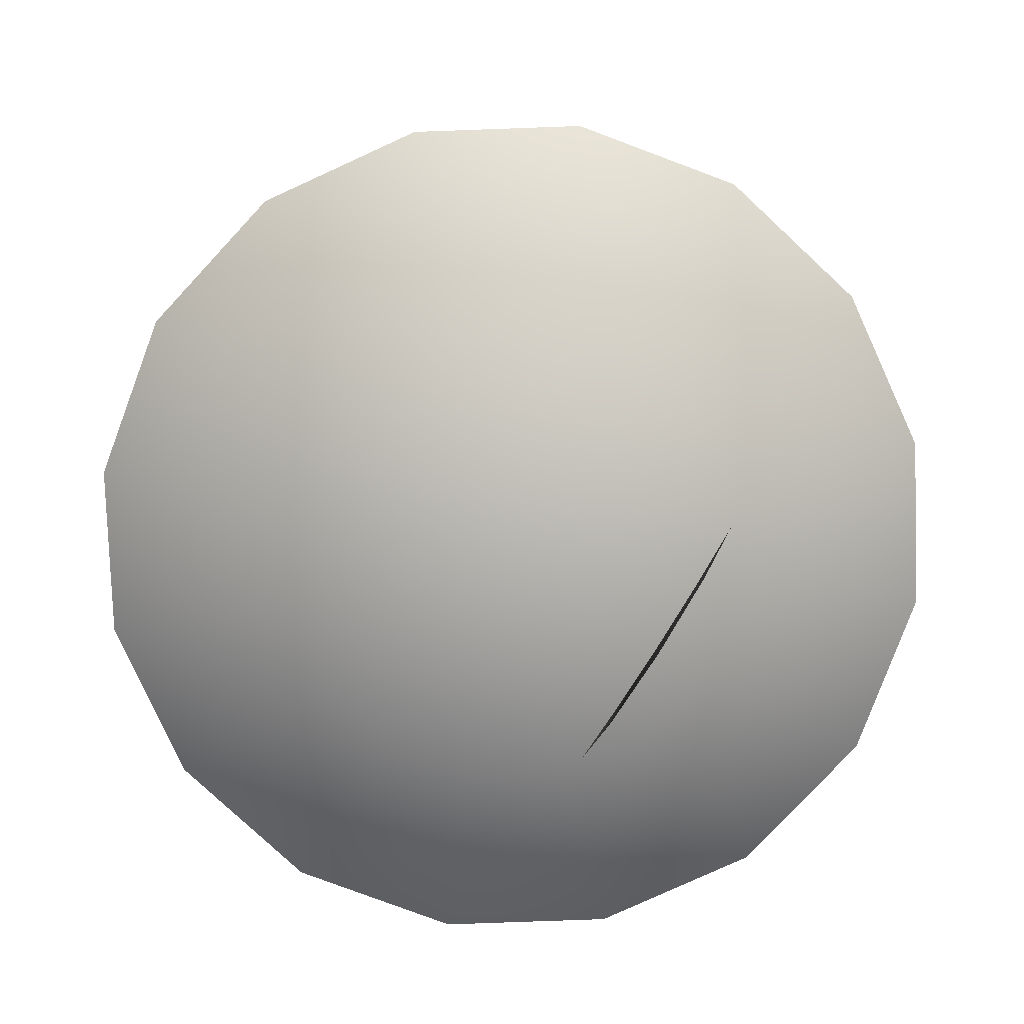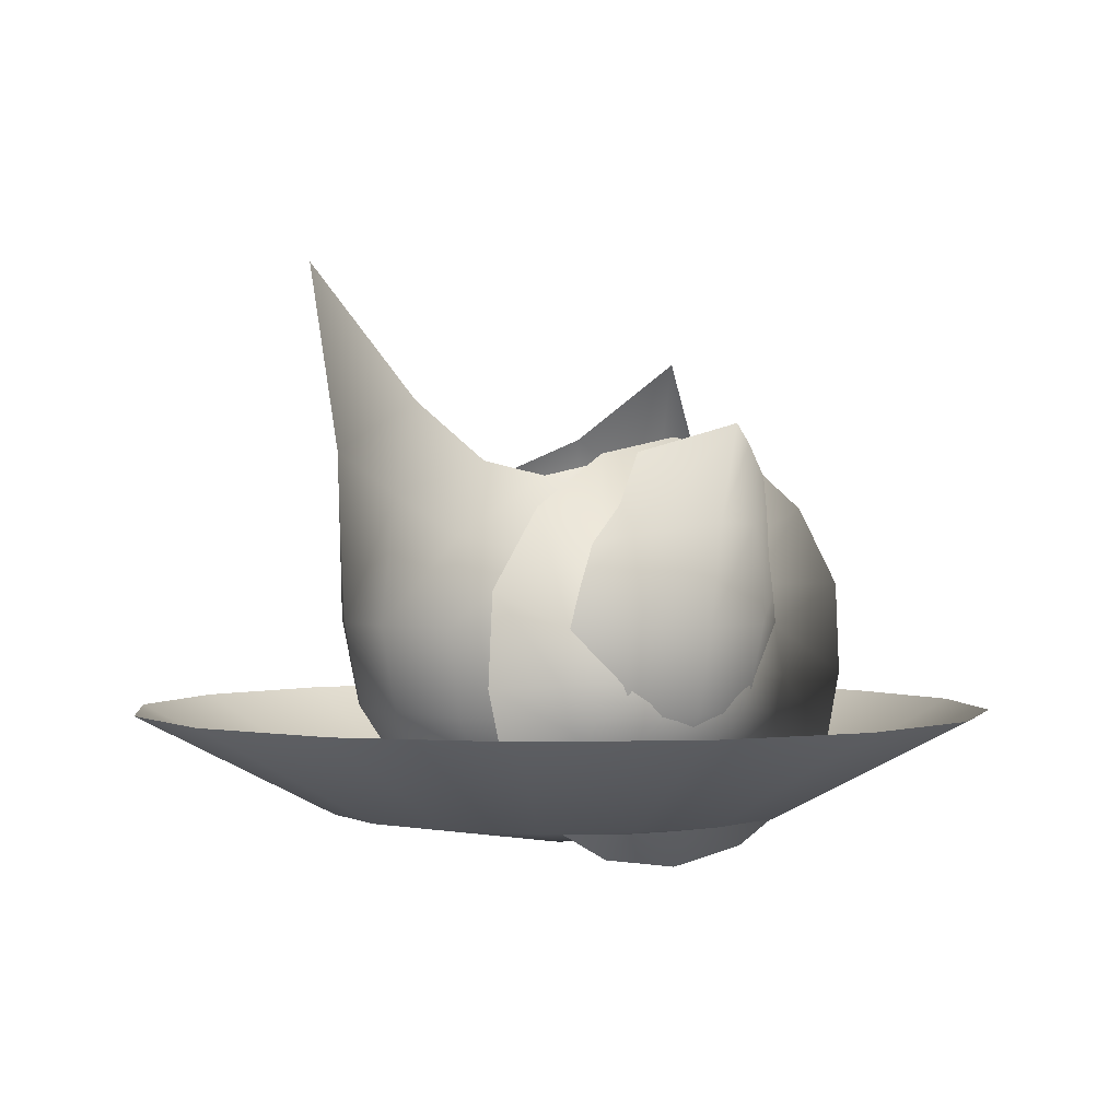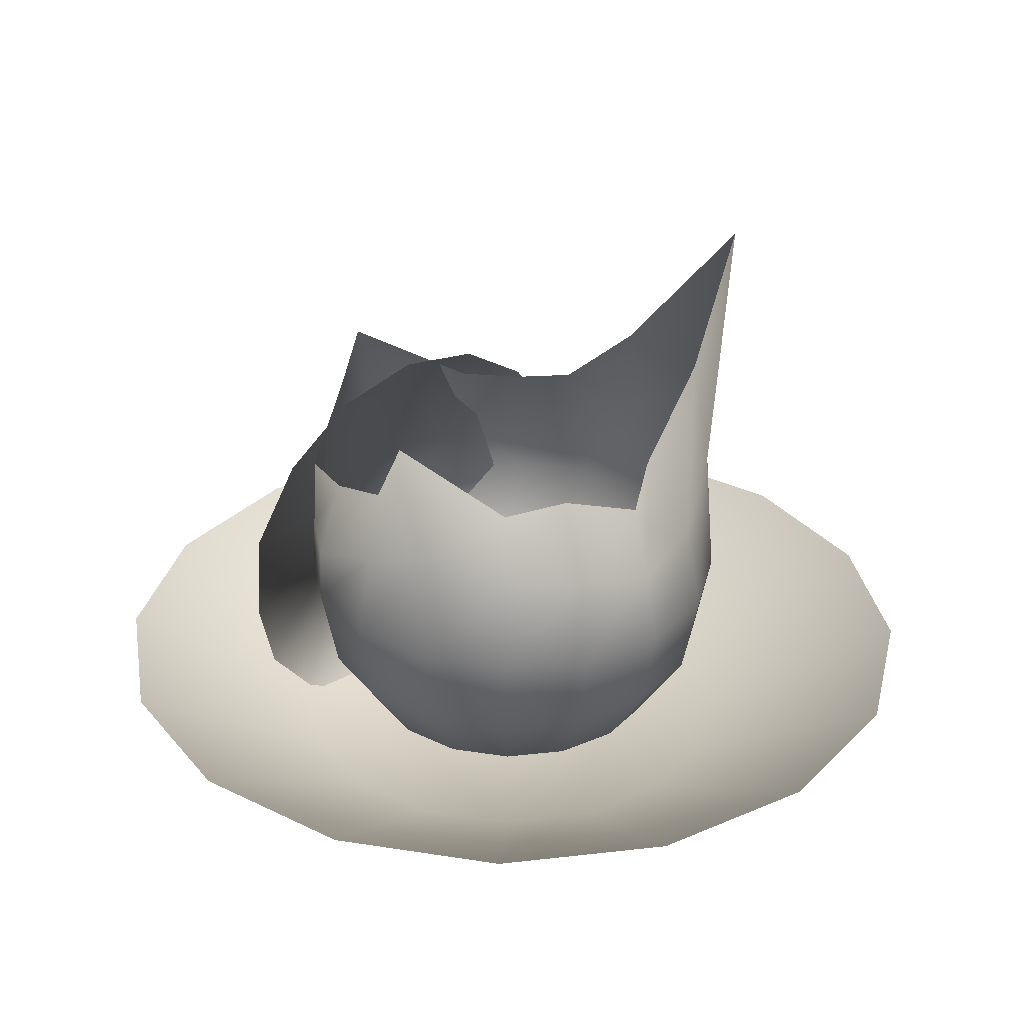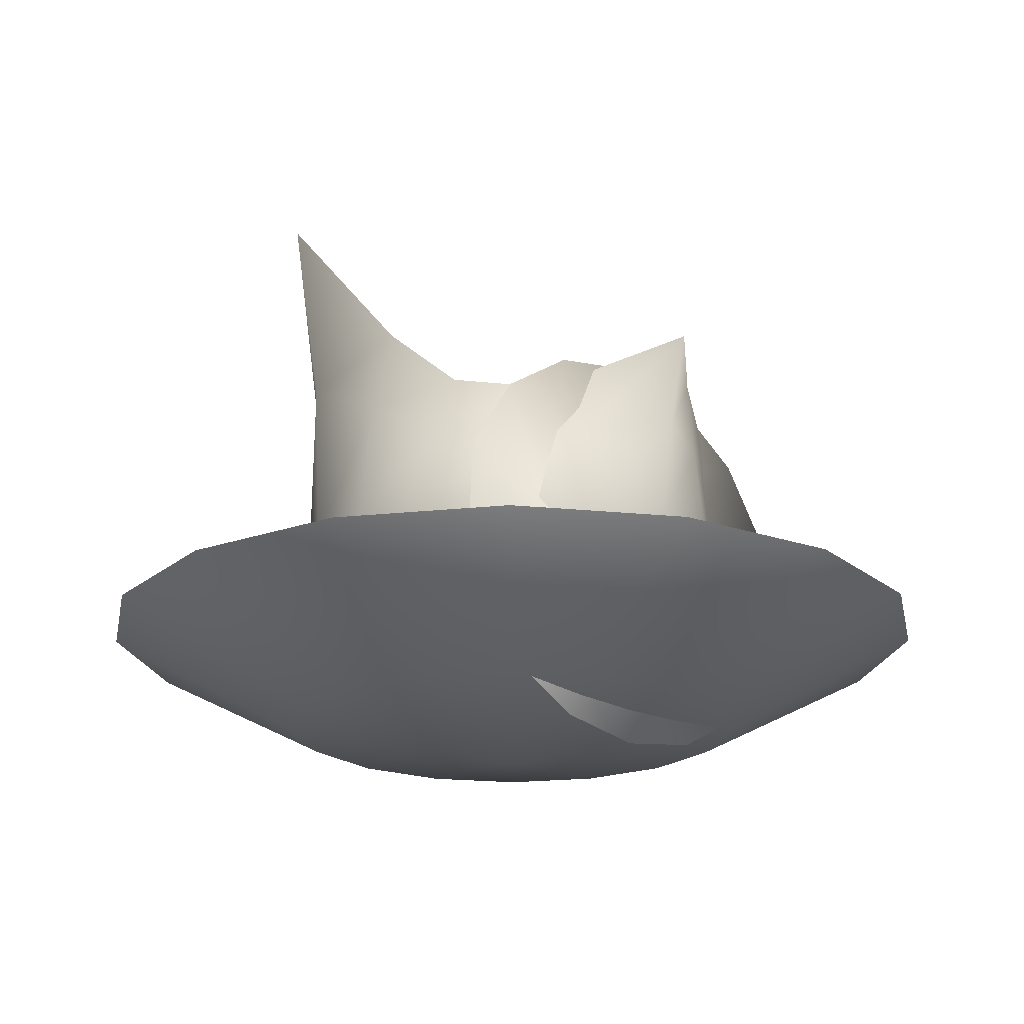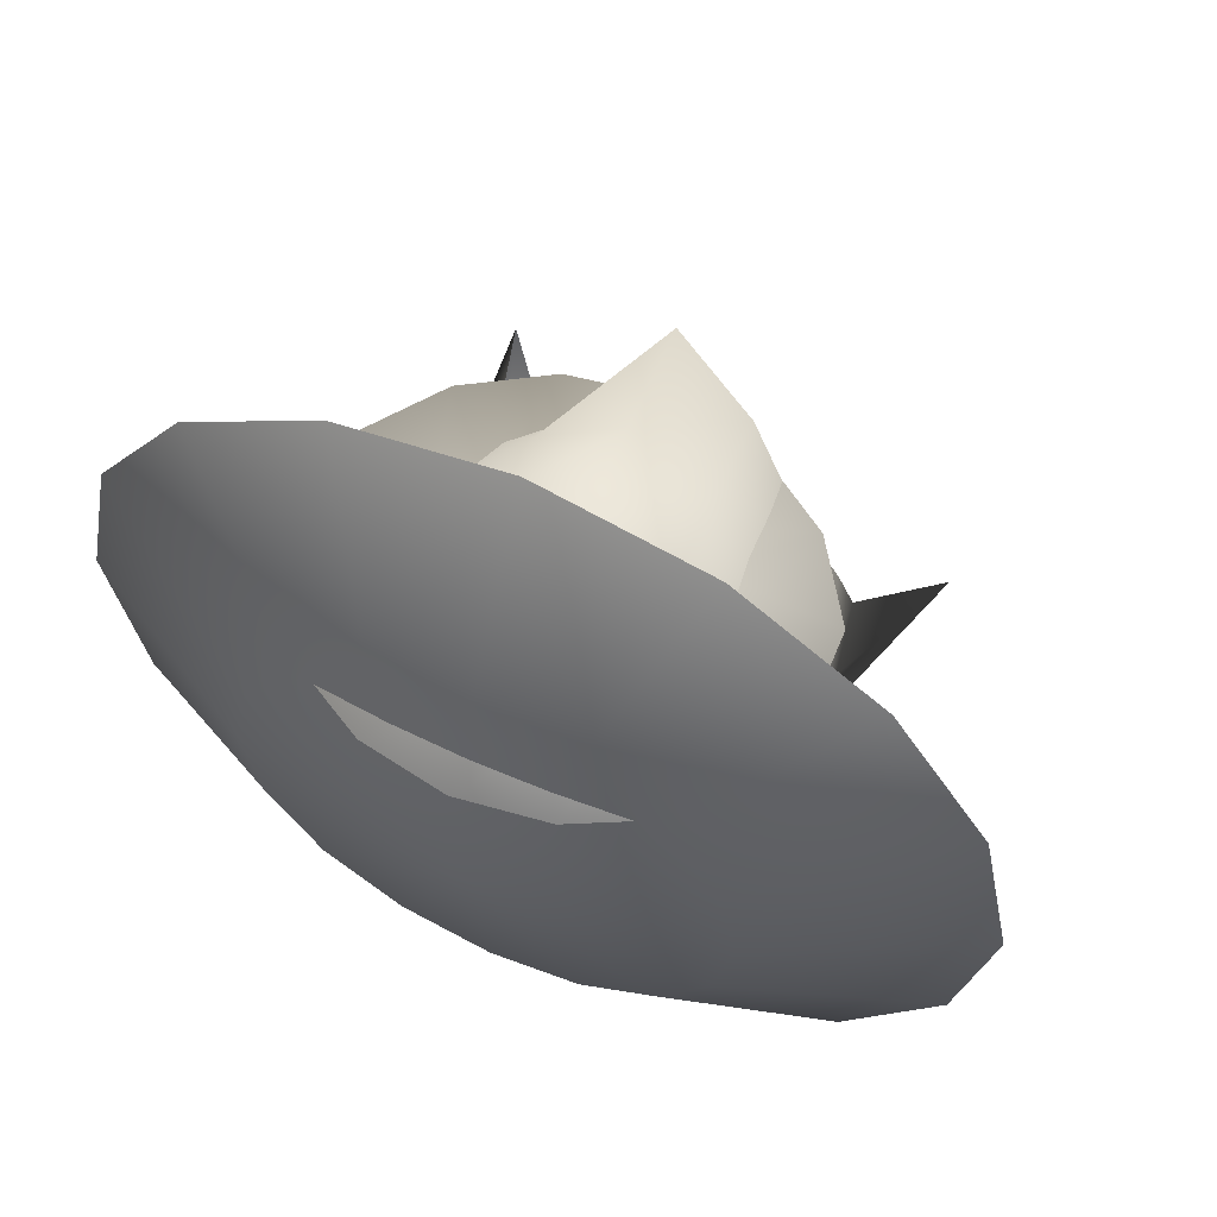
<metadata>
{"format":"obj","ext":"obj","renderer":"f3d","projection":"perspective","resolution":1024,"background":"white","views":[{"elev":-79.7,"azim":-121.7,"up":"+Y"},{"elev":0.7,"azim":-40.0,"up":"+Y"},{"elev":30.3,"azim":136.7,"up":"+Y"},{"elev":-19.9,"azim":-44.7,"up":"+Y"},{"elev":60.3,"azim":25.3,"up":"+Z"}]}
</metadata>
<code>
v -4.554 18.14 8.414
v -2.719 13.39 8.578
v 0 19.02 8.414
v -5.025 12.01 8.578
v -8.414 15.64 8.414
v -6.565 9.94 8.578
v -10.99 11.91 8.414
v -7.106 7.5 8.578
v -11.24 7.5 8.414
v -6.565 5.347 8.578
v -10.39 4.094 8.414
v -5.025 3.522 8.578
v -7.951 1.206 8.414
v -2.719 2.302 8.578
v -4.303 -0.7236 8.414
v 0 1.874 8.578
v 0 -1.401 8.414
v 2.719 2.302 8.578
v 4.303 -0.7236 8.414
v 5.025 3.522 8.578
v 7.951 1.206 8.414
v 6.565 5.347 8.578
v 10.39 4.094 8.414
v 7.106 7.5 8.578
v 11.24 7.5 8.414
v 6.565 9.94 8.578
v 10.99 11.91 8.414
v 5.025 12.01 8.578
v 8.414 15.64 8.414
v 2.719 13.39 8.578
v 4.554 18.14 8.414
v 0 13.88 8.578
v -1.472 10.69 9.667
v -2.719 9.94 9.667
v -3.553 8.82 9.667
v -3.846 7.5 9.667
v -3.553 6.335 9.667
v -2.719 5.347 9.667
v -1.472 4.687 9.667
v 0 4.455 9.667
v 1.472 4.687 9.667
v 2.719 5.347 9.667
v 3.553 6.335 9.667
v 3.846 7.5 9.667
v 3.553 8.82 9.667
v 2.719 9.94 9.667
v 1.472 10.69 9.667
v 0 10.95 9.667
v 0 7.5 10.05
g polygon0
f 1 2 3
f 1 4 2
f 5 4 1
f 5 6 4
f 7 6 5
f 7 8 6
f 9 8 7
f 9 10 8
f 11 10 9
f 11 12 10
f 13 12 11
f 13 14 12
f 15 14 13
f 15 16 14
f 17 16 15
f 17 18 16
f 19 18 17
f 19 20 18
f 21 20 19
f 21 22 20
f 23 22 21
f 23 24 22
f 25 24 23
f 25 26 24
f 27 26 25
f 27 28 26
f 29 28 27
f 29 30 28
f 31 30 29
f 31 32 30
f 3 32 31
f 3 2 32
f 2 33 32
f 2 34 33
f 4 34 2
f 4 35 34
f 6 35 4
f 6 36 35
f 8 36 6
f 8 37 36
f 10 37 8
f 10 38 37
f 12 38 10
f 12 39 38
f 14 39 12
f 14 40 39
f 16 40 14
f 16 41 40
f 18 41 16
f 18 42 41
f 20 42 18
f 20 43 42
f 22 43 20
f 22 44 43
f 24 44 22
f 24 45 44
f 26 45 24
f 26 46 45
f 28 46 26
f 28 47 46
f 30 47 28
f 30 48 47
f 32 48 30
f 32 33 48
f 49 48 33
f 49 47 48
f 46 47 49
f 34 49 33
f 34 35 49
f 36 49 35
f 36 37 49
f 38 49 37
f 38 39 49
f 40 49 39
f 40 41 49
f 42 49 41
f 42 43 49
f 44 49 43
f 44 45 49
f 49 45 46
v 0 3.552 -5.77
v -2.522 5.113 -6.088
v 0 4.438 -5.993
v -2.423 4.092 -5.851
v 0 2.506 -5.411
v -2.265 2.888 -5.469
v 0 1.46 -4.682
v -1.944 1.684 -4.694
v 0 0.5734 -3.617
v -1.475 0.6633 -3.561
v 0 -0.01875 -2.049
v -0.784 -0.01875 -1.893
v -5.681 6.745 -5.681
v -5.442 5.4 -5.442
v -5.057 3.813 -5.057
v -4.274 2.226 -4.274
v -3.132 0.8805 -3.132
v -1.448 -0.01875 -1.448
v -6.586 5.722 -2.728
v -6.321 4.58 -2.618
v -5.894 3.233 -2.441
v -5.026 1.886 -2.082
v -3.759 0.7441 -1.557
v -1.893 -0.01875 -0.784
v -8.853 7.67 3e-06
v -8.468 6.141 3e-06
v -7.848 4.337 2e-06
v -6.591 2.532 2e-06
v -4.755 1.003 1e-06
v -2.048 -0.01875 1e-06
v -6.212 5.265 2.573
v -5.968 4.214 2.472
v -5.575 2.974 2.309
v -4.777 1.734 1.979
v -3.611 0.6836 1.496
v -1.893 -0.01875 0.784
v -4.198 4.375 4.198
v -4.042 3.501 4.042
v -3.792 2.47 3.792
v -3.284 1.439 3.284
v -2.542 0.5652 2.542
v -1.448 -0.01875 1.448
v -2.237 4.272 5.4
v -2.155 3.418 5.202
v -2.023 2.412 4.883
v -1.754 1.405 4.234
v -1.362 0.5516 3.288
v -0.784 -0.01875 1.893
v 0 5.08 6.543
v 0 4.066 6.288
v 0 2.87 5.877
v 0 1.673 5.043
v 0 0.659 3.826
v 0 -0.01875 2.031
v 3.288 7.377 7.939
v 3.147 5.905 7.597
v 2.919 4.17 7.046
v 2.456 2.435 5.929
v 1.78 0.9641 4.297
v 0.784 -0.01875 1.893
v 5.041 5.722 5.041
v 4.838 4.58 4.838
v 4.511 3.233 4.511
v 3.847 1.886 3.847
v 2.877 0.7441 2.877
v 1.448 -0.01875 1.448
v 6.025 5.036 2.496
v 5.792 4.031 2.399
v 5.416 2.845 2.243
v 4.652 1.659 1.927
v 3.536 0.6531 1.465
v 1.893 -0.01875 0.784
v 7.129 5.722 2e-06
v 6.842 4.58 2e-06
v 6.379 3.233 2e-06
v 5.44 1.886 1e-06
v 4.069 0.7441 1e-06
v 2.048 -0.01875 1e-06
v 8.184 7.676 -3.39
v 7.828 6.146 -3.243
v 7.255 4.34 -3.005
v 6.093 2.535 -2.524
v 4.395 1.004 -1.82
v 1.893 -0.01875 -0.784
v 4.53 4.905 -4.53
v 4.355 3.926 -4.355
v 4.075 2.77 -4.075
v 3.505 1.615 -3.505
v 2.674 0.6355 -2.674
v 1.448 -0.01875 -1.448
v 2.29 4.43 -5.53
v 2.205 3.545 -5.324
v 2.068 2.501 -4.993
v 1.79 1.457 -4.321
v 1.383 0.5727 -3.339
v 0.784 -0.01875 -1.893
v 0 4.438 -5.993
v 0 3.552 -5.77
v 0 2.506 -5.411
v 0 1.46 -4.682
v 0 0.5734 -3.617
v 0.784 -0.01875 -1.893
v 1.383 0.5727 -3.339
g polygon1
f 50 51 52
f 50 53 51
f 54 53 50
f 54 55 53
f 56 55 54
f 56 57 55
f 58 57 56
f 58 59 57
f 60 59 58
f 60 61 59
f 53 62 51
f 53 63 62
f 55 63 53
f 55 64 63
f 57 64 55
f 57 65 64
f 59 65 57
f 59 66 65
f 61 66 59
f 61 67 66
f 63 68 62
f 63 69 68
f 64 69 63
f 64 70 69
f 65 70 64
f 65 71 70
f 66 71 65
f 66 72 71
f 67 72 66
f 67 73 72
f 69 74 68
f 69 75 74
f 70 75 69
f 70 76 75
f 71 76 70
f 71 77 76
f 72 77 71
f 72 78 77
f 73 78 72
f 73 79 78
f 75 80 74
f 75 81 80
f 76 81 75
f 76 82 81
f 77 82 76
f 77 83 82
f 78 83 77
f 78 84 83
f 79 84 78
f 79 85 84
f 81 86 80
f 81 87 86
f 82 87 81
f 82 88 87
f 83 88 82
f 83 89 88
f 84 89 83
f 84 90 89
f 85 90 84
f 85 91 90
f 87 92 86
f 87 93 92
f 88 93 87
f 88 94 93
f 89 94 88
f 89 95 94
f 90 95 89
f 90 96 95
f 91 96 90
f 91 97 96
f 93 98 92
f 93 99 98
f 94 99 93
f 94 100 99
f 95 100 94
f 95 101 100
f 96 101 95
f 96 102 101
f 97 102 96
f 97 103 102
f 99 104 98
f 99 105 104
f 100 105 99
f 100 106 105
f 101 106 100
f 101 107 106
f 102 107 101
f 102 108 107
f 103 108 102
f 103 109 108
f 105 110 104
f 105 111 110
f 106 111 105
f 106 112 111
f 107 112 106
f 107 113 112
f 108 113 107
f 108 114 113
f 109 114 108
f 109 115 114
f 111 116 110
f 111 117 116
f 112 117 111
f 112 118 117
f 113 118 112
f 113 119 118
f 114 119 113
f 114 120 119
f 115 120 114
f 115 121 120
f 117 122 116
f 117 123 122
f 118 123 117
f 118 124 123
f 119 124 118
f 119 125 124
f 120 125 119
f 120 126 125
f 121 126 120
f 121 127 126
f 123 128 122
f 123 129 128
f 124 129 123
f 124 130 129
f 125 130 124
f 125 131 130
f 126 131 125
f 126 132 131
f 127 132 126
f 127 133 132
f 129 134 128
f 129 135 134
f 130 135 129
f 130 136 135
f 131 136 130
f 131 137 136
f 132 137 131
f 132 138 137
f 133 138 132
f 133 139 138
f 135 140 134
f 135 141 140
f 136 141 135
f 136 142 141
f 137 142 136
f 137 143 142
f 138 143 137
f 138 144 143
f 139 144 138
f 139 145 144
f 141 146 140
f 141 147 146
f 142 147 141
f 142 148 147
f 143 148 142
f 143 149 148
f 144 149 143
f 144 150 149
f 58 151 60
f 58 152 151
v 4.394 0.7549 -10.61
v 8.118 0.7549 -8.118
v 0 -1 -0
v 8.118 5.754 -19.6
v 0 5.754 -21.21
v 10.61 0.7549 -4.394
v 0 -1 -0
v 15 5.754 -15
v 11.48 0.7549 0
v 0 -1 -0
v 19.6 5.754 -8.118
v 10.61 0.7549 4.394
v 0 -1 -0
v 21.21 5.754 2e-06
v 8.118 0.7549 8.118
v 0 -1 -0
v 19.6 5.754 8.118
v 4.394 0.7549 10.61
v 0 -1 -0
v 15 5.754 15
v 0 0.7549 11.48
v 0 -1 -0
v 8.118 5.754 19.6
v -4.394 0.7549 10.61
v 0 -1 -0
v 0 5.754 21.21
v -8.118 0.7549 8.118
v 0 -1 -0
v -8.118 5.754 19.6
v -10.61 0.7549 4.394
v 0 -1 -0
v -15 5.754 15
v -11.48 0.7549 0
v 0 -1 -0
v -19.6 5.754 8.118
v -10.61 0.7549 -4.394
v 0 -1 -0
v -21.21 5.754 2e-06
v -8.118 0.7549 -8.118
v 0 -1 -0
v -19.6 5.754 -8.118
v -4.394 0.7549 -10.61
v 0 -1 -0
v -15 5.754 -15
v 0 0.7549 -11.48
v 0 -1 -0
v -8.118 5.754 -19.6
v 0 0.7549 -11.48
v 0 -1 -0
v 0 5.754 -21.21
g polygon2
f 153 154 155
f 153 156 154
f 157 156 153
f 154 158 159
f 154 160 158
f 156 160 154
f 158 161 162
f 158 163 161
f 160 163 158
f 161 164 165
f 161 166 164
f 163 166 161
f 164 167 168
f 164 169 167
f 166 169 164
f 167 170 171
f 167 172 170
f 169 172 167
f 170 173 174
f 170 175 173
f 172 175 170
f 173 176 177
f 173 178 176
f 175 178 173
f 176 179 180
f 176 181 179
f 178 181 176
f 179 182 183
f 179 184 182
f 181 184 179
f 182 185 186
f 182 187 185
f 184 187 182
f 185 188 189
f 185 190 188
f 187 190 185
f 188 191 192
f 188 193 191
f 190 193 188
f 191 194 195
f 191 196 194
f 193 196 191
f 194 197 198
f 194 199 197
f 196 199 194
f 200 153 201
f 200 157 153
f 202 197 199
v 0 13.5 -10.16
v -2.977 17.88 -7.187
v 0 17.15 -9.239
v -3.889 14.31 -9.389
v 0 10.1 -11
v -4.21 10.1 -10.16
v 0 5.895 -10.16
v -3.889 5.895 -9.389
v 0 2.326 -7.778
v -2.977 2.326 -7.187
v 0 -0.05859 -4.21
v -1.611 -0.05859 -3.889
v -6.793 22.09 -6.793
v -7.421 16.43 -7.421
v -7.778 10.1 -7.778
v -7.187 5.895 -7.187
v -5.5 2.326 -5.5
v -2.977 -0.05859 -2.977
v -11.73 27.61 -4.859
v -10.47 18.42 -4.336
v -10.16 10.1 -4.21
v -9.389 5.895 -3.889
v -7.187 2.326 -2.977
v -3.889 -0.05859 -1.611
v -8.975 20.78 6e-06
v -10.16 16.28 5e-06
v -11 10.1 4e-06
v -10.16 5.895 3e-06
v -7.778 2.326 2e-06
v -4.21 -0.05859 1e-06
v -7.187 17.88 2.977
v -9.389 14.31 3.889
v -10.16 10.1 4.21
v -9.389 5.895 3.889
v -7.187 2.326 2.977
v -3.889 -0.05859 1.611
v -5.86 17.15 5.86
v -7.187 13.5 7.187
v -7.778 10.1 7.778
v -7.187 5.895 7.187
v -5.5 2.326 5.5
v -2.977 -0.0586 2.977
v -2.977 17.88 7.187
v -3.889 14.31 9.389
v -4.21 10.1 10.16
v -3.889 5.895 9.389
v -2.977 2.326 7.187
v -1.611 -0.0586 3.889
v 0 19.54 12.71
v 0 14.94 11.69
v 0 10.1 11
v 0 5.895 10.16
v 0 2.326 7.778
v 0 -0.0586 4.21
v 3.924 18.75 9.474
v 4.038 14.86 9.749
v 4.21 10.1 10.16
v 3.889 5.895 9.389
v 2.977 2.326 7.187
v 1.611 -0.0586 3.889
v 7.557 15.97 7.557
v 7.676 12.19 7.676
v 7.778 10.1 7.778
v 7.187 5.895 7.187
v 5.5 2.326 5.5
v 2.977 -0.0586 2.977
v 8.98 16.72 3.72
v 10.08 12.79 4.176
v 10.16 10.1 4.21
v 9.389 5.895 3.889
v 7.187 2.326 2.977
v 3.889 -0.05859 1.611
v 9.426 17.88 6e-06
v 10.16 14.31 5e-06
v 11 10.1 4e-06
v 10.16 5.895 3e-06
v 7.778 2.326 2e-06
v 4.21 -0.05859 1e-06
v 12.16 23.56 -5.037
v 10.31 16.31 -4.272
v 10.16 10.1 -4.21
v 9.389 5.895 -3.889
v 7.187 2.326 -2.977
v 3.889 -0.05859 -1.611
v 8.108 19.49 -8.108
v 8.125 15.67 -8.125
v 7.778 10.1 -7.778
v 7.187 5.895 -7.187
v 5.5 2.326 -5.5
v 2.977 -0.05859 -2.977
v 2.977 17.88 -7.187
v 3.889 14.31 -9.389
v 4.21 10.1 -10.16
v 3.889 5.895 -9.389
v 2.977 2.326 -7.187
v 1.611 -0.05859 -3.889
v 0 17.15 -9.239
v 0 13.5 -10.16
v 0 10.1 -11
v 0 5.895 -10.16
v 0 2.326 -7.778
v 1.611 -0.05859 -3.889
v 2.977 2.326 -7.187
g polygon3
f 203 204 205
f 203 206 204
f 207 206 203
f 207 208 206
f 209 208 207
f 209 210 208
f 211 210 209
f 211 212 210
f 213 212 211
f 213 214 212
f 206 215 204
f 206 216 215
f 208 216 206
f 208 217 216
f 210 217 208
f 210 218 217
f 212 218 210
f 212 219 218
f 214 219 212
f 214 220 219
f 216 221 215
f 216 222 221
f 217 222 216
f 217 223 222
f 218 223 217
f 218 224 223
f 219 224 218
f 219 225 224
f 220 225 219
f 220 226 225
f 222 227 221
f 222 228 227
f 223 228 222
f 223 229 228
f 224 229 223
f 224 230 229
f 225 230 224
f 225 231 230
f 226 231 225
f 226 232 231
f 228 233 227
f 228 234 233
f 229 234 228
f 229 235 234
f 230 235 229
f 230 236 235
f 231 236 230
f 231 237 236
f 232 237 231
f 232 238 237
f 234 239 233
f 234 240 239
f 235 240 234
f 235 241 240
f 236 241 235
f 236 242 241
f 237 242 236
f 237 243 242
f 238 243 237
f 238 244 243
f 240 245 239
f 240 246 245
f 241 246 240
f 241 247 246
f 242 247 241
f 242 248 247
f 243 248 242
f 243 249 248
f 244 249 243
f 244 250 249
f 246 251 245
f 246 252 251
f 247 252 246
f 247 253 252
f 248 253 247
f 248 254 253
f 249 254 248
f 249 255 254
f 250 255 249
f 250 256 255
f 252 257 251
f 252 258 257
f 253 258 252
f 253 259 258
f 254 259 253
f 254 260 259
f 255 260 254
f 255 261 260
f 256 261 255
f 256 262 261
f 258 263 257
f 258 264 263
f 259 264 258
f 259 265 264
f 260 265 259
f 260 266 265
f 261 266 260
f 261 267 266
f 262 267 261
f 262 268 267
f 264 269 263
f 264 270 269
f 265 270 264
f 265 271 270
f 266 271 265
f 266 272 271
f 267 272 266
f 267 273 272
f 268 273 267
f 268 274 273
f 270 275 269
f 270 276 275
f 271 276 270
f 271 277 276
f 272 277 271
f 272 278 277
f 273 278 272
f 273 279 278
f 274 279 273
f 274 280 279
f 276 281 275
f 276 282 281
f 277 282 276
f 277 283 282
f 278 283 277
f 278 284 283
f 279 284 278
f 279 285 284
f 280 285 279
f 280 286 285
f 282 287 281
f 282 288 287
f 283 288 282
f 283 289 288
f 284 289 283
f 284 290 289
f 285 290 284
f 285 291 290
f 286 291 285
f 286 292 291
f 288 293 287
f 288 294 293
f 289 294 288
f 289 295 294
f 290 295 289
f 290 296 295
f 291 296 290
f 291 297 296
f 292 297 291
f 292 298 297
f 294 299 293
f 294 300 299
f 295 300 294
f 295 301 300
f 296 301 295
f 296 302 301
f 297 302 296
f 297 303 302
f 211 304 213
f 211 305 304

</code>
